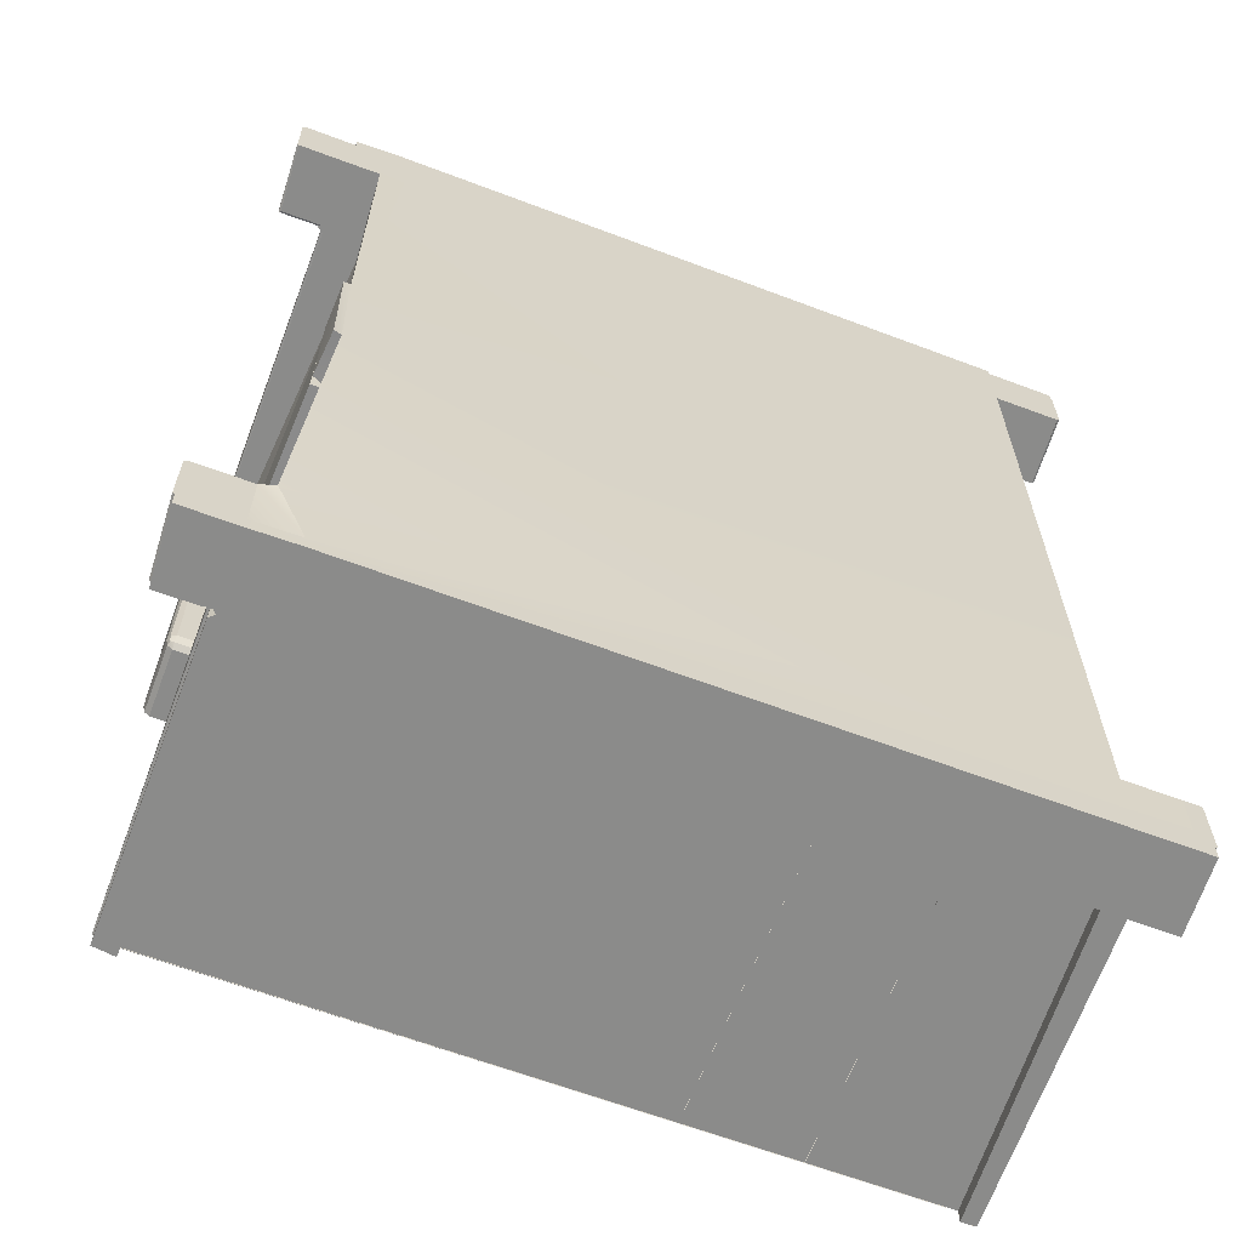
<metadata>
{"format":"obj","ext":"obj","renderer":"f3d","projection":"perspective","resolution":1024,"background":"white","views":[{"elev":-63.7,"azim":-20.9,"up":"+Z"}]}
</metadata>
<code>
o BoxBody
g New Game Object
v 19.37 -3.473 1.317
v 19.37 -3.471 1.323
v 19.37 -3.474 1.321
v 19.37 -3.477 1.323
v 19.37 -3.477 1.215
v 19.37 -3.471 1.215
v 19.37 -3.474 1.217
v 19.37 -3.473 1.222
v 19.3 -3.474 1.216
v 19.38 -3.465 1.323
v 19.37 -3.464 1.323
v 19.38 -3.462 1.319
v 19.38 -2.948 1.323
v 19.38 -3.411 1.323
v 19.38 -3.409 1.32
v 19.37 -2.947 1.22
v 19.38 -3.462 1.219
v 19.37 -3.464 1.215
v 19.41 -2.941 1.218
v 19.41 -2.943 1.215
v 19.42 -2.941 1.215
v 20.6 -3.473 2.808
v 20.64 -3.473 2.808
v 20.64 -3.473 2.797
v 19.46 -3.601 2.797
v 20.21 -3.601 2.797
v 20.4 -3.601 2.797
v 19.84 -3.601 2.797
v 20.02 -3.601 2.797
v 19.65 -3.601 2.797
v 19.38 -3.409 1.319
v 19.29 -3.516 1.319
v 19.29 -3.599 1.318
v 19.29 -3.516 1.318
v 19.38 -3.465 1.215
v 19.38 -2.948 1.215
v 19.3 -3.516 1.323
v 19.3 -3.477 1.323
v 19.29 -3.599 1.323
v 19.39 -3.599 1.323
v 19.38 -3.484 1.323
v 19.38 -3.477 1.323
v 19.44 -3.515 1.323
v 19.42 -3.53 1.323
v 19.37 -3.47 1.323
v 19.39 -3.473 1.323
v 19.3 -3.474 1.319
v 19.3 -3.474 1.22
v 19.38 -3.484 1.215
v 19.39 -3.473 1.215
v 19.37 -3.47 1.215
v 19.3 -3.477 1.221
v 19.3 -3.477 1.318
v 19.3 -3.474 1.323
v 19.46 -3.601 2.691
v 19.43 -3.6 2.689
v 19.39 -3.599 2.689
v 19.46 -3.512 2.689
v 19.49 -3.601 2.689
v 20.65 -2.941 2.736
v 20.65 -2.941 2.689
v 20.66 -2.942 2.689
v 20.65 -2.941 2.795
v 20.66 -2.942 2.792
v 20.66 -2.942 2.797
v 20.65 -2.941 2.797
v 19.42 -3.537 1.9
v 19.42 -3.529 1.9
v 19.42 -3.526 2.113
v 19.38 -2.948 1.191
v 19.38 -3.465 1.191
v 19.39 -3.473 1.191
v 19.38 -3.484 1.191
v 19.39 -3.599 1.191
v 19.37 -3.477 1.191
v 19.3 -3.477 1.191
v 19.29 -3.599 1.191
v 19.44 -3.539 1.901
v 19.45 -3.521 1.901
v 20.64 -3.473 2.792
v 20.64 -3.473 2.69
v 20.66 -2.942 2.694
v 20.64 -3.473 2.695
v 19.41 -2.943 1.191
v 19.45 -3.473 1.191
v 19.45 -3.473 1.215
v 19.65 -3.601 1.215
v 19.46 -3.601 1.191
v 19.46 -3.601 1.215
v 19.65 -3.601 1.191
v 19.39 -3.599 1.215
v 19.29 -3.599 1.215
v 19.29 -3.599 1.221
v 19.84 -3.601 1.215
v 19.3 -3.477 1.215
v 19.41 -3.607 1.323
v 19.44 -3.511 1.323
v 19.41 -2.941 1.323
v 19.41 -2.941 1.323
v 19.41 -2.941 1.219
v 19.41 -2.941 1.22
v 19.41 -2.941 1.232
v 19.46 -3.601 2.82
v 19.65 -3.601 2.82
v 19.84 -3.601 2.82
v 20.02 -3.601 2.82
v 20.21 -3.601 2.82
v 20.4 -3.601 2.82
v 20.59 -3.601 2.82
v 20.59 -3.601 2.808
v 20.6 -3.473 2.82
v 20.4 -3.473 2.82
v 20.4 -3.473 2.797
v 20.21 -3.473 2.82
v 20.21 -3.473 2.797
v 20.02 -3.473 2.82
v 20.02 -3.473 2.797
v 19.84 -3.473 2.82
v 19.84 -3.473 2.797
v 19.65 -3.473 2.82
v 19.65 -3.473 2.797
v 19.45 -3.473 2.689
v 19.42 -2.941 1.9
v 19.4 -2.941 1.9
v 19.42 -3.516 1.9
v 19.42 -2.941 1.9
v 19.45 -3.516 1.9
v 20.63 -2.941 2.689
v 20.6 -3.473 2.689
v 20.65 -2.941 2.746
v 20.65 -2.941 2.802
v 20.66 -2.942 2.808
v 20.65 -2.941 2.808
v 19.44 -3.605 1.901
v 19.43 -3.609 1.9
v 19.42 -3.606 2.112
v 19.44 -3.605 2.113
v 19.46 -3.512 2.113
v 19.84 -3.473 1.191
v 19.65 -3.473 1.191
v 19.65 -3.473 1.215
v 19.84 -3.473 1.215
v 19.36 -2.941 1.831
v 19.36 -2.959 1.831
v 19.39 -2.941 1.831
v 19.41 -2.959 1.831
v 19.41 -2.941 1.831
v 19.36 -3.063 1.831
v 19.41 -3.063 1.831
v 19.52 -2.959 1.831
v 19.49 -3.063 1.831
v 19.53 -2.941 1.883
v 19.52 -2.959 2.182
v 19.53 -2.941 2.182
v 19.53 -2.941 1.831
v 19.49 -3.063 2.182
v 19.49 -3.072 2.175
v 19.49 -3.072 1.838
v 19.49 -3.076 2.158
v 19.49 -3.076 1.854
v 19.36 -3.076 1.854
v 19.36 -3.072 1.838
v 19.35 -3.071 1.841
v 19.35 -3.072 1.854
v 19.35 -3.063 1.854
v 19.35 -3.063 1.838
v 19.41 -3.076 1.854
v 19.41 -3.072 1.838
v 19.35 -2.941 1.854
v 19.35 -2.959 1.854
v 19.35 -2.941 1.84
v 19.35 -2.959 1.838
v 19.35 -2.941 1.838
v 19.36 -2.941 1.832
v 19.53 -2.941 1.739
v 19.52 -2.959 1.217
v 19.53 -2.941 1.217
v 19.41 -2.959 1.217
v 19.41 -2.941 1.422
v 19.41 -2.941 1.217
v 19.51 -2.941 1.217
v 19.44 -3.53 2.689
v 19.44 -3.602 2.689
v 19.44 -3.53 2.113
v 20.63 -2.941 2.808
v 19.42 -3.515 2.111
v 19.3 -3.477 2.695
v 19.29 -3.599 2.691
v 19.3 -3.474 2.694
v 19.3 -3.474 2.797
v 19.3 -3.477 2.797
v 19.29 -3.599 2.797
v 19.3 -3.474 2.793
v 19.3 -3.477 2.792
v 19.3 -3.477 2.689
v 19.3 -3.474 2.69
v 19.29 -3.599 2.792
v 19.29 -3.599 2.689
v 19.41 -3.072 2.175
v 19.41 -3.063 2.182
v 19.41 -2.941 2.387
v 19.41 -2.941 2.43
v 19.41 -2.943 2.429
v 19.35 -2.944 1.959
v 19.36 -2.941 1.959
v 19.35 -2.941 1.986
v 19.35 -2.942 1.989
v 19.35 -2.941 2.027
v 19.36 -2.941 2.053
v 19.35 -2.944 2.053
v 19.35 -2.942 2.024
v 19.35 -2.941 2.098
v 19.35 -2.941 2.158
v 19.35 -2.959 2.158
v 19.35 -2.998 2.025
v 19.35 -2.941 1.915
v 19.4 -2.941 2.051
v 19.4 -2.941 2.051
v 19.4 -2.986 2.033
v 19.4 -2.941 1.962
v 19.4 -2.986 1.98
v 19.35 -2.998 1.988
v 19.35 -2.941 1.959
v 19.35 -2.941 1.959
v 19.35 -2.941 2.059
v 19.35 -2.941 2.053
v 19.35 -2.941 1.954
v 19.35 -2.941 2.161
v 19.35 -2.959 2.175
v 19.35 -2.941 2.175
v 19.35 -2.941 2.176
v 19.36 -2.959 2.182
v 19.36 -2.941 2.182
v 19.37 -2.941 2.182
v 19.41 -2.959 2.182
v 19.41 -2.941 2.182
v 19.41 -2.959 2.426
v 19.43 -2.959 2.33
v 19.4 -2.941 2.044
v 19.35 -2.941 2.053
v 19.35 -3.063 2.158
v 19.4 -2.941 2.109
v 19.4 -2.941 2.113
v 19.36 -3.076 2.158
v 19.35 -3.072 2.158
v 19.35 -3.071 2.172
v 19.36 -3.072 2.175
v 19.36 -3.063 2.182
v 19.35 -3.063 2.175
v 19.41 -3.076 2.158
v 19.41 -3.076 2.159
v 19.41 -3.076 2.158
v 19.41 -3.072 2.175
v 19.41 -3.076 1.856
v 19.41 -3.076 1.884
v 19.41 -3.076 2.152
v 19.41 -3.063 2.182
v 19.41 -3.024 2.182
v 19.4 -2.959 2.182
v 19.41 -3.076 2.063
v 19.4 -2.941 2.113
v 19.41 -3.076 2.113
v 19.42 -3.076 2.113
v 19.49 -3.076 2.116
v 19.42 -2.941 2.113
v 19.49 -3.076 2.113
v 19.37 -3.464 2.689
v 19.37 -3.47 2.689
v 19.37 -3.477 2.689
v 19.37 -3.471 2.689
v 19.37 -3.473 2.696
v 19.37 -3.474 2.691
v 19.37 -3.477 2.797
v 19.37 -3.474 2.795
v 19.37 -3.471 2.797
v 19.37 -3.473 2.791
v 19.38 -3.462 2.793
v 19.38 -3.471 2.796
v 19.37 -3.464 2.797
v 19.42 -2.941 2.797
v 19.41 -2.943 2.797
v 19.41 -2.941 2.794
v 19.37 -2.946 2.69
v 19.37 -2.947 2.794
v 19.37 -2.949 2.693
v 19.38 -2.948 2.689
v 19.41 -2.941 2.689
v 19.41 -2.941 2.689
v 19.37 -3.47 2.797
v 19.39 -3.599 2.797
v 19.39 -3.473 2.689
v 19.38 -3.484 2.689
v 19.38 -3.465 2.689
v 19.41 -2.941 2.693
v 19.39 -3.599 2.819
v 19.38 -3.484 2.819
v 19.38 -3.473 2.819
v 19.45 -3.473 2.82
v 19.45 -3.473 2.797
v 19.38 -2.948 2.797
v 19.41 -2.941 2.689
v 19.38 -3.484 2.797
v 19.38 -3.462 2.693
v 19.41 -2.941 2.774
v 19.41 -2.941 2.793
v 19.41 -2.941 2.794
v 19.44 -2.941 2.796
v 19.52 -2.959 2.796
v 19.41 -2.959 2.796
v 19.41 -2.941 2.796
v 19.53 -2.941 2.796
v 19.53 -2.941 2.705
v 19.38 -2.948 2.808
v 19.41 -2.943 2.808
v 19.45 -3.473 2.808
v 19.38 -3.472 2.81
v 20.65 -2.941 1.321
v 20.66 -2.942 1.318
v 20.66 -2.942 1.323
v 20.65 -2.941 1.323
v 20.65 -2.941 1.201
v 20.65 -2.941 1.191
v 20.66 -2.942 1.191
v 20.65 -2.941 1.215
v 20.66 -2.942 1.215
v 20.65 -2.941 1.262
v 20.66 -2.942 1.22
v 20.65 -2.941 1.272
v 20.6 -3.473 1.323
v 20.64 -3.473 1.323
v 20.64 -3.473 1.318
v 20.72 -3.473 2.689
v 20.72 -3.473 2.808
v 20.72 -3.475 2.691
v 20.72 -3.475 2.795
v 20.72 -3.478 2.695
v 20.72 -3.478 2.791
v 20.64 -3.473 1.216
v 20.6 -3.473 1.215
v 20.72 -3.473 1.215
v 20.72 -3.475 1.217
v 20.72 -3.475 1.321
v 20.72 -3.473 1.323
v 20.64 -3.473 1.191
v 20.6 -3.473 1.191
v 20.64 -3.473 1.221
v 20.72 -3.473 1.191
v 20.4 -3.473 1.215
v 20.4 -3.473 1.191
v 20.21 -3.473 1.215
v 20.21 -3.473 1.191
v 20.72 -3.478 1.221
v 20.72 -3.478 1.317
v 20.02 -3.473 1.215
v 20.02 -3.473 1.191
v 20.59 -3.601 1.323
v 20.71 -3.601 1.321
v 20.71 -3.601 1.317
v 20.71 -3.601 1.323
v 20.59 -3.601 2.689
v 20.71 -3.601 2.691
v 20.71 -3.601 2.689
v 20.71 -3.601 2.808
v 20.71 -3.601 2.795
v 20.71 -3.601 2.695
v 20.71 -3.601 2.791
v 20.71 -3.601 2.689
v 20.71 -3.601 2.791
v 20.71 -3.601 2.791
v 20.71 -3.601 2.695
v 20.71 -3.601 1.217
v 20.71 -3.601 1.215
v 20.59 -3.601 1.215
v 20.71 -3.601 1.221
v 20.02 -3.601 1.215
v 20.21 -3.601 1.215
v 20.4 -3.601 1.215
v 20.71 -3.601 1.191
v 20.59 -3.601 1.191
v 19.84 -3.601 1.191
v 20.02 -3.601 1.191
v 20.21 -3.601 1.191
v 20.4 -3.601 1.191
v 20.63 -2.941 1.323
v 20.63 -2.941 1.191
v 20.63 -2.941 1.215
v 20.63 -2.941 2.797
v 19.42 -2.941 1.215
v 19.84 -2.941 1.215
v 20.02 -2.941 1.215
v 19.84 -2.941 1.215
v 19.65 -2.941 1.215
v 20.63 -2.941 2.797
v 20.4 -2.941 2.797
v 20.4 -2.941 2.797
v 20.21 -2.941 2.797
v 20.21 -2.941 2.797
v 20.02 -2.941 2.797
v 19.84 -2.941 2.797
v 19.84 -2.941 2.797
v 19.42 -2.941 1.889
v 19.43 -3.036 2.34
v 19.43 -3.111 2.305
v 19.43 -3.056 2.247
v 19.43 -3.086 2.114
v 19.42 -2.941 2.125
v 19.42 -2.941 2.384
v 19.43 -3.071 2.182
v 19.42 -2.941 2.114
v 19.42 -2.941 2.797
v 19.65 -2.941 2.797
v 20.63 -2.956 1.985
v 20.63 -2.941 2.004
v 20.63 -2.957 1.323
v 20.63 -2.956 2.006
v 20.63 -2.941 2.006
v 20.63 -2.956 2.028
v 20.63 -2.941 2.009
v 20.63 -2.957 2.689
v 20.63 -3.023 1.9
v 20.63 -2.956 1.9
v 20.6 -3.473 1.9
v 20.6 -3.517 1.9
v 20.59 -3.525 2.006
v 20.6 -3.473 2.006
v 20.03 -3.47 1.215
v 20.02 -3.47 1.215
v 19.84 -3.469 1.215
v 20.59 -3.601 2.113
v 20.59 -3.601 1.9
v 20.63 -2.941 1.215
v 20.4 -2.941 1.215
v 20.4 -2.941 1.215
v 20.21 -2.941 1.215
v 20.21 -2.941 1.215
v 20.34 -3.056 1.9
v 20.54 -3.056 2.399
v 20.54 -3.056 1.9
v 19.65 -2.941 1.6
v 20.62 -2.941 2.79
v 20.62 -2.941 1.214
v 19.7 -2.933 1.239
v 19.41 -2.943 1.214
v 19.41 -2.943 2.79
v 19.96 -2.928 1.239
v 20.63 -2.941 1.323
v 20.63 -2.941 2.689
v 20.63 -2.941 2.689
v 20.63 -2.941 1.9
v 19.91 -2.941 1.9
v 19.52 -2.941 1.323
v 20.6 -2.941 2.689
v 20.66 -2.941 1.207
v 20.63 -2.941 1.209
v 20.63 -2.941 1.205
v 19.43 -2.941 1.215
f 3 2 1
f 4 2 3
f 7 6 5
f 8 6 7
f 8 7 9
f 12 11 10
f 15 14 13
f 18 17 16
f 21 20 19
f 24 23 22
f 27 26 25
f 29 28 25
f 26 29 25
f 28 30 25
f 31 12 15
f 34 33 32
f 35 18 16
f 36 35 16
f 4 38 37
f 4 37 39
f 42 41 40
f 44 43 42
f 45 2 4
f 13 14 46
f 14 10 46
f 10 11 45
f 9 48 47
f 35 50 49
f 5 51 18
f 5 6 51
f 34 53 52
f 38 54 47
f 51 6 8
f 1 2 45
f 57 56 55
f 25 55 27
f 59 55 58
f 62 61 60
f 69 68 67
f 72 71 70
f 74 73 72
f 77 76 75
f 67 79 78
f 97 98 98
f 99 13 98
f 101 16 102
f 125 124 123
f 129 128 128
f 62 81 61
f 131 65 66
f 147 146 145
f 154 153 152
f 155 152 153
f 150 155 153
f 173 172 171
f 143 144 174
f 176 177 175
f 180 178 179
f 177 176 181
f 133 185 22
f 189 188 187
f 192 191 190
f 193 190 189
f 190 193 194
f 189 196 195
f 203 202 201
f 214 213 212
f 214 211 215
f 169 170 216
f 222 221 207
f 204 224 223
f 204 205 224
f 229 230 228
f 232 233 231
f 233 232 234
f 203 201 236
f 238 237 235
f 220 221 239
f 210 226 240
f 209 210 240
f 165 215 222
f 186 243 242
f 252 251 250
f 250 244 254
f 255 250 254
f 256 250 255
f 254 167 167
f 255 254 167
f 260 255 167
f 243 186 261
f 252 159 251
f 263 256 262
f 258 235 259
f 258 257 156
f 260 167 160
f 269 268 267
f 269 270 268
f 270 272 271
f 270 269 272
f 275 274 273
f 275 276 274
f 274 276 190
f 279 278 277
f 282 281 280
f 285 284 283
f 279 289 278
f 198 57 290
f 290 192 197
f 198 195 269
f 57 292 291
f 293 291 292
f 291 293 286
f 273 191 192
f 268 270 271
f 276 275 289
f 293 267 283
f 286 293 283
f 288 283 294
f 297 296 295
f 289 275 273
f 286 287 301
f 301 122 301
f 294 283 304
f 310 309 307
f 237 309 203
f 311 308 312
f 323 322 321
f 325 324 326
f 331 330 329
f 329 339 338
f 342 341 340
f 343 342 340
f 59 360 110
f 360 362 361
f 364 363 110
f 363 363 110
f 367 362 360
f 367 362 367
f 369 368 366
f 364 366 368
f 364 364 368
f 364 364 364
f 363 364 364
f 363 363 364
f 363 363 363
f 361 362 362
f 361 361 362
f 361 361 361
f 365 361 361
f 370 365 361
f 370 365 370
f 373 372 371
f 374 358 356
f 356 96 89
f 356 89 87
f 356 87 94
f 356 94 375
f 356 375 376
f 356 376 377
f 377 373 356
f 367 367 129
f 370 336 369
f 364 364 337
f 363 363 335
f 361 361 332
f 370 370 334
f 319 320 384
f 330 384 384
f 322 323 385
f 385 345 385
f 65 64 63
f 63 66 65
f 31 15 13
f 13 16 31
f 24 80 64
f 64 65 24
f 83 81 62
f 62 82 83
f 85 84 20
f 20 86 85
f 87 89 88
f 88 90 87
f 74 88 89
f 89 91 74
f 77 74 91
f 91 92 77
f 92 91 40
f 40 93 92
f 39 33 93
f 93 40 39
f 94 87 90
f 90 380 94
f 84 70 36
f 36 20 84
f 95 92 93
f 93 9 95
f 32 47 53
f 53 34 32
f 41 4 39
f 39 40 41
f 42 40 96
f 96 44 42
f 42 43 97
f 97 46 42
f 45 4 41
f 41 42 45
f 46 97 98
f 98 13 46
f 42 46 10
f 10 45 42
f 47 1 8
f 8 9 47
f 5 18 35
f 35 49 5
f 18 51 45
f 45 11 18
f 12 17 18
f 18 11 12
f 9 93 52
f 52 48 9
f 93 33 34
f 34 52 93
f 38 47 32
f 32 37 38
f 37 32 33
f 33 39 37
f 52 53 47
f 47 48 52
f 5 95 9
f 9 7 5
f 54 3 1
f 1 47 54
f 38 4 3
f 3 54 38
f 1 45 51
f 51 8 1
f 16 17 12
f 12 31 16
f 20 36 100
f 100 19 20
f 101 100 36
f 36 16 101
f 102 16 13
f 13 99 102
f 104 103 25
f 25 30 104
f 105 104 30
f 30 28 105
f 106 105 28
f 28 29 106
f 107 106 29
f 29 26 107
f 108 107 26
f 26 27 108
f 109 108 27
f 27 110 109
f 110 27 55
f 55 59 110
f 112 111 22
f 22 113 112
f 114 112 113
f 113 115 114
f 116 114 115
f 115 117 116
f 118 116 117
f 117 119 118
f 120 118 119
f 119 121 120
f 111 109 110
f 110 22 111
f 56 122 58
f 58 55 56
f 125 123 126
f 126 127 125
f 81 129 128
f 128 61 81
f 82 62 60
f 60 130 82
f 64 82 130
f 130 63 64
f 132 65 131
f 131 133 132
f 22 129 81
f 81 83 22
f 22 83 80
f 80 24 22
f 82 64 80
f 80 83 82
f 136 135 134
f 134 137 136
f 67 135 136
f 136 69 67
f 67 68 127
f 127 79 67
f 68 69 138
f 138 127 68
f 69 136 137
f 137 138 69
f 84 85 72
f 72 70 84
f 90 140 139
f 139 380 90
f 140 90 88
f 88 85 140
f 85 88 74
f 74 72 85
f 73 74 77
f 77 75 73
f 141 142 139
f 139 140 141
f 86 141 140
f 140 85 86
f 70 71 35
f 35 36 70
f 75 76 95
f 95 5 75
f 73 75 5
f 5 49 73
f 76 77 92
f 92 95 76
f 71 72 50
f 50 35 71
f 72 73 49
f 49 50 72
f 146 144 143
f 143 145 146
f 148 144 146
f 146 149 148
f 149 146 150
f 150 151 149
f 150 153 156
f 156 151 150
f 151 156 157
f 157 158 151
f 158 157 159
f 159 160 158
f 163 162 161
f 161 164 163
f 163 164 165
f 165 166 163
f 163 166 148
f 148 162 163
f 167 161 162
f 162 168 167
f 160 167 168
f 168 158 160
f 168 162 148
f 148 149 168
f 158 168 149
f 149 151 158
f 172 170 169
f 169 171 172
f 165 170 172
f 172 166 165
f 144 172 173
f 173 174 144
f 166 172 144
f 144 148 166
f 176 175 155
f 155 150 176
f 178 176 150
f 150 146 178
f 179 178 146
f 146 147 179
f 181 176 178
f 178 180 181
f 40 91 89
f 89 96 40
f 137 183 182
f 182 184 137
f 184 182 58
f 58 138 184
f 182 183 59
f 59 58 182
f 108 109 111
f 111 112 108
f 107 108 112
f 112 114 107
f 106 107 114
f 114 116 106
f 105 106 116
f 116 118 105
f 104 105 118
f 118 120 104
f 103 104 120
f 120 298 103
f 132 133 22
f 22 23 132
f 132 23 24
f 24 65 132
f 186 125 127
f 127 138 186
f 96 134 78
f 78 44 96
f 44 78 79
f 79 43 44
f 43 79 127
f 127 97 43
f 12 10 14
f 14 15 12
f 67 78 134
f 134 135 67
f 197 192 190
f 190 194 197
f 194 187 188
f 188 197 194
f 195 198 188
f 188 189 195
f 194 193 189
f 189 187 194
f 199 157 156
f 156 200 199
f 206 205 204
f 204 207 206
f 210 209 208
f 208 211 210
f 211 214 212
f 212 210 211
f 207 204 216
f 216 170 207
f 211 208 217
f 217 215 211
f 215 217 218
f 218 219 215
f 220 206 207
f 207 221 220
f 225 226 210
f 210 212 225
f 216 204 223
f 223 227 216
f 222 207 170
f 170 165 222
f 229 228 213
f 213 214 229
f 232 231 230
f 230 229 232
f 234 232 235
f 235 236 234
f 237 203 236
f 236 235 237
f 308 238 235
f 235 153 308
f 221 222 215
f 215 219 221
f 218 239 221
f 221 219 218
f 165 241 214
f 214 215 165
f 125 186 242
f 242 124 125
f 246 245 244
f 244 247 246
f 246 247 248
f 248 249 246
f 246 249 241
f 241 245 246
f 253 199 250
f 250 251 253
f 244 250 199
f 199 247 244
f 247 199 200
f 200 248 247
f 245 164 161
f 161 244 245
f 241 165 164
f 164 245 241
f 244 161 167
f 167 254 244
f 252 250 256
f 256 263 252
f 259 200 257
f 257 258 259
f 214 241 249
f 249 229 214
f 229 249 248
f 248 232 229
f 232 248 200
f 200 259 232
f 261 186 138
f 138 265 261
f 251 159 157
f 157 253 251
f 159 252 263
f 263 264 159
f 235 258 156
f 156 153 235
f 266 264 263
f 263 160 266
f 262 260 160
f 160 263 262
f 288 287 286
f 286 283 288
f 25 290 57
f 57 55 25
f 197 188 198
f 198 290 197
f 290 25 103
f 103 295 290
f 298 120 121
f 121 299 298
f 278 300 284
f 284 277 278
f 198 269 292
f 292 57 198
f 292 269 267
f 267 293 292
f 291 286 301
f 301 122 291
f 56 57 291
f 291 122 56
f 190 276 271
f 271 189 190
f 192 290 302
f 302 273 192
f 268 289 279
f 279 267 268
f 267 279 277
f 277 303 267
f 273 274 190
f 190 191 273
f 196 189 271
f 271 272 196
f 195 196 272
f 272 269 195
f 276 289 268
f 268 271 276
f 284 285 303
f 303 277 284
f 303 285 283
f 283 267 303
f 305 304 283
f 283 284 305
f 300 281 282
f 282 306 300
f 300 306 305
f 305 284 300
f 307 309 308
f 308 311 307
f 309 310 202
f 202 203 309
f 308 153 154
f 154 312 308
f 308 309 237
f 237 238 308
f 103 298 299
f 299 25 103
f 295 103 298
f 298 297 295
f 295 296 302
f 302 290 295
f 297 298 299
f 299 278 297
f 315 314 313
f 313 316 315
f 313 314 281
f 281 300 313
f 315 316 278
f 278 299 315
f 316 313 300
f 300 278 316
f 297 278 302
f 302 296 297
f 302 278 289
f 289 273 302
f 319 318 317
f 317 320 319
f 323 321 324
f 324 325 323
f 327 325 326
f 326 328 327
f 318 327 328
f 328 317 318
f 332 129 22
f 22 333 332
f 334 332 333
f 333 335 334
f 336 334 335
f 335 337 336
f 345 344 338
f 338 339 345
f 329 338 346
f 346 331 329
f 339 329 343
f 343 340 339
f 339 340 347
f 347 345 339
f 348 339 345
f 345 349 348
f 350 348 349
f 349 351 350
f 353 352 341
f 341 342 353
f 354 350 351
f 351 355 354
f 142 354 355
f 355 139 142
f 356 358 357
f 357 359 356
f 365 110 360
f 360 361 365
f 110 365 366
f 366 364 110
f 370 369 366
f 366 365 370
f 379 378 372
f 372 373 379
f 374 356 373
f 373 371 374
f 375 94 380
f 380 381 375
f 376 375 381
f 381 382 376
f 377 376 382
f 382 383 377
f 373 377 383
f 383 379 373
f 359 343 329
f 329 356 359
f 333 22 110
f 110 363 333
f 367 360 129
f 129 332 367
f 336 337 368
f 368 369 336
f 364 368 337
f 337 335 364
f 363 364 335
f 335 333 363
f 361 362 332
f 332 334 361
f 370 361 334
f 334 336 370
f 357 342 343
f 343 359 357
f 358 353 342
f 342 357 358
f 353 358 374
f 374 352 353
f 371 341 352
f 352 374 371
f 372 340 341
f 341 371 372
f 378 347 340
f 340 372 378
f 347 378 379
f 379 345 347
f 345 379 383
f 383 349 345
f 349 383 382
f 382 351 349
f 351 382 381
f 381 355 351
f 355 381 380
f 380 139 355
f 330 319 384
f 384 329 330
f 331 318 319
f 319 330 331
f 344 323 325
f 325 338 344
f 338 325 327
f 327 346 338
f 318 331 346
f 346 327 318
f 323 344 345
f 345 385 323
f 385 345 339
f 339 386 385
f 22 185 387
f 20 21 388
f 86 20 388
f 59 183 137
f 390 142 389
f 389 142 391
f 392 141 392
f 395 395 115
f 397 397 117
f 398 398 119
f 399 119 398
f 98 97 401
f 404 403 402
f 408 404 406
f 138 409 265
f 281 299 410
f 280 281 410
f 411 121 400
f 410 299 410
f 421 412 420
f 423 329 422
f 426 350 354
f 427 426 354
f 360 429 424
f 417 419 129
f 386 339 431
f 433 348 433
f 434 434 350
f 427 390 426
f 390 390 427
f 428 390 427
f 138 58 122
f 122 403 138
f 391 142 141
f 141 392 391
f 392 141 86
f 86 388 392
f 387 393 113
f 113 22 387
f 115 113 393
f 393 394 115
f 117 115 395
f 395 396 117
f 119 117 397
f 397 398 119
f 399 400 121
f 121 119 399
f 126 401 97
f 97 127 126
f 138 403 404
f 404 405 138
f 402 407 406
f 406 404 402
f 408 406 409
f 409 405 408
f 122 301 407
f 407 403 122
f 121 411 410
f 410 299 121
f 314 315 299
f 299 281 314
f 384 413 412
f 412 414 384
f 413 416 415
f 415 412 413
f 416 418 417
f 417 415 416
f 418 128 419
f 419 417 418
f 422 425 424
f 424 423 422
f 424 425 129
f 129 360 424
f 427 354 142
f 142 428 427
f 429 360 59
f 59 137 429
f 134 96 356
f 356 430 134
f 134 430 429
f 429 137 134
f 329 423 430
f 430 356 329
f 423 424 429
f 429 430 423
f 421 420 329
f 329 414 421
f 412 422 329
f 329 420 412
f 415 425 422
f 422 412 415
f 415 417 129
f 129 425 415
f 431 339 348
f 348 432 431
f 433 348 350
f 350 434 433
f 390 435 350
f 350 426 390
f 438 437 436
f 441 440 439
f 444 443 442
f 455 454 453
f 443 441 445
f 445 442 443
f 441 443 444
f 444 440 441
f 447 384 446
f 446 448 447
f 450 449 446
f 446 451 450
f 452 448 449
f 449 450 452
f 451 384 386
f 386 456 451

</code>
